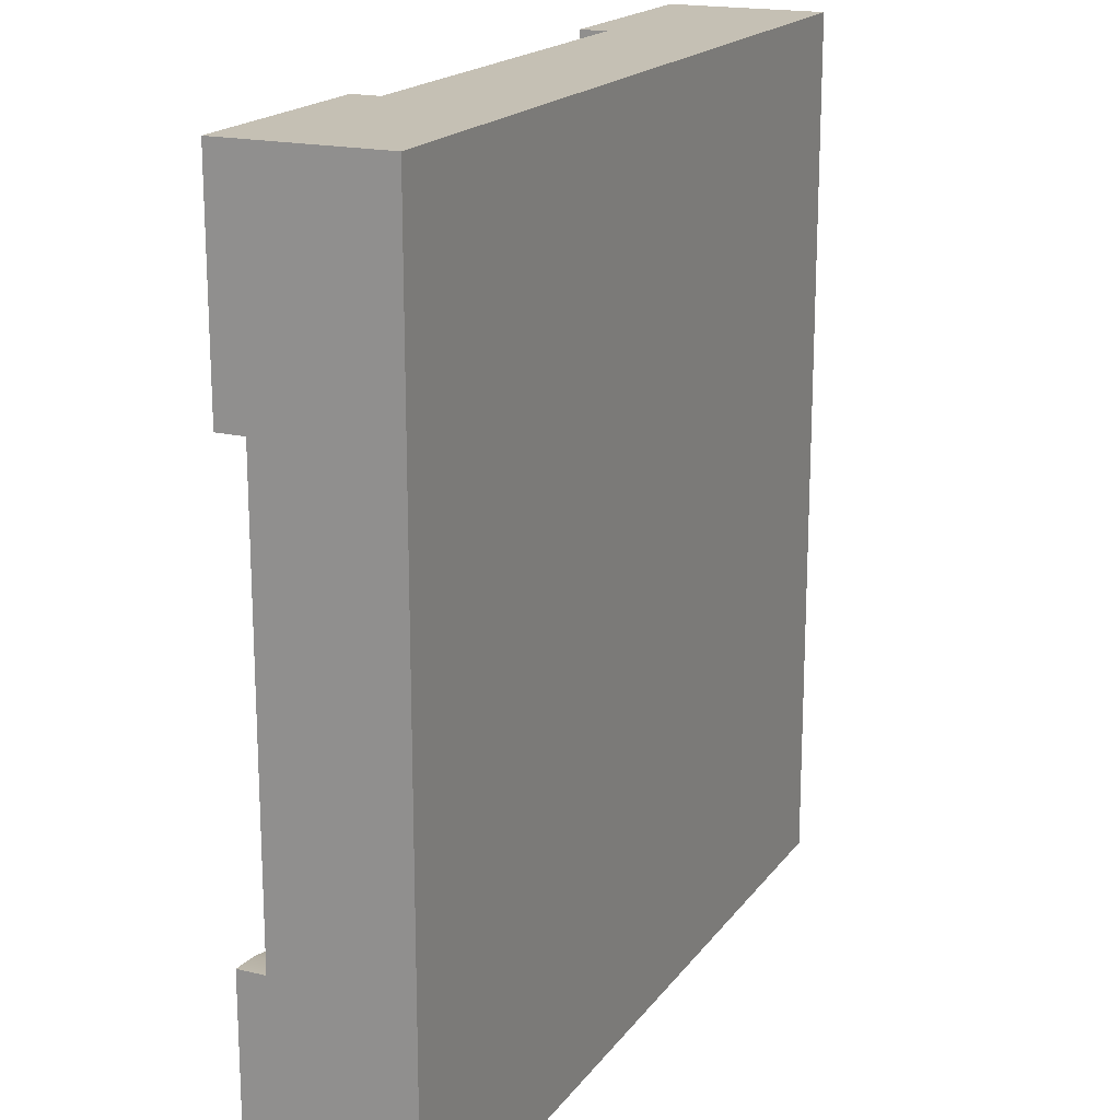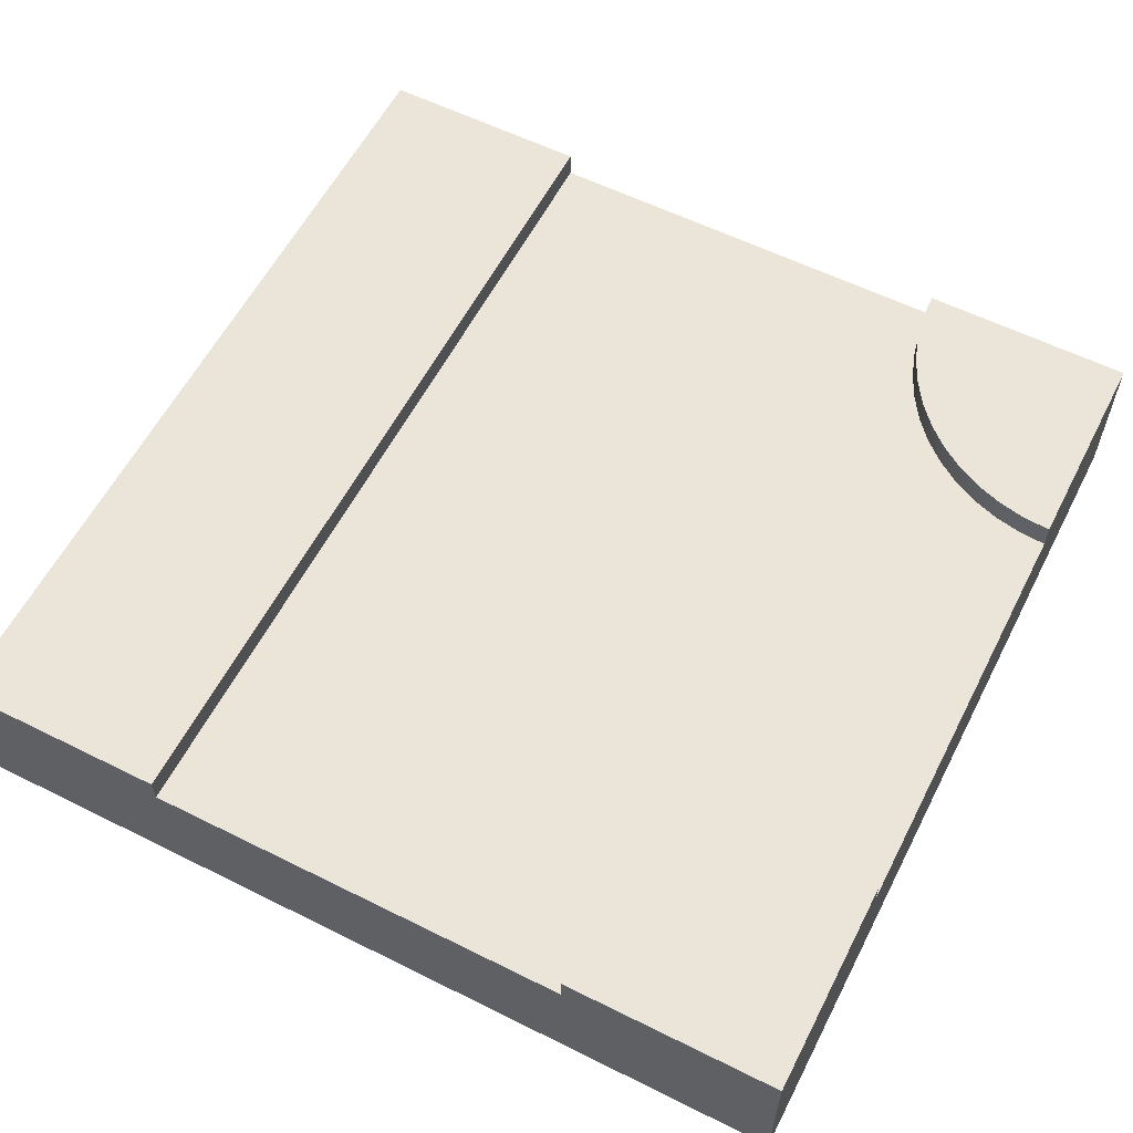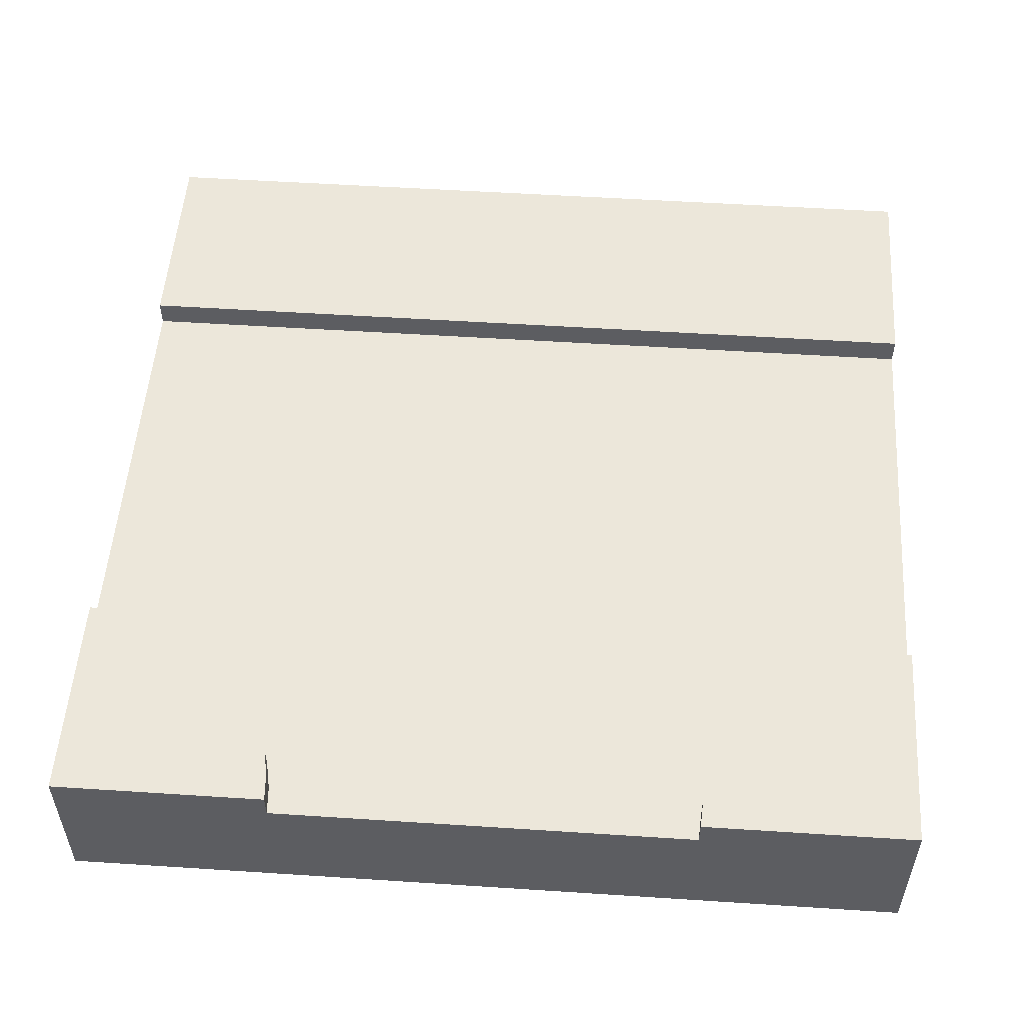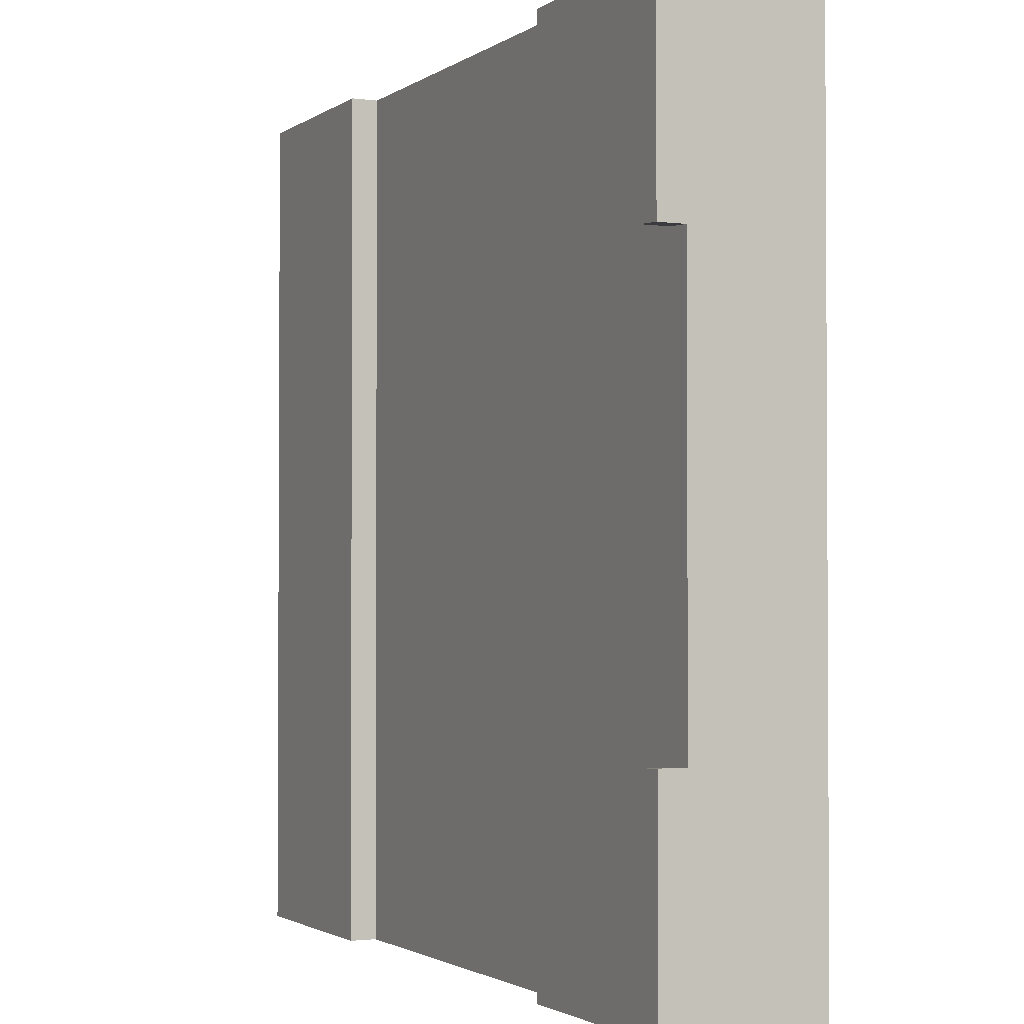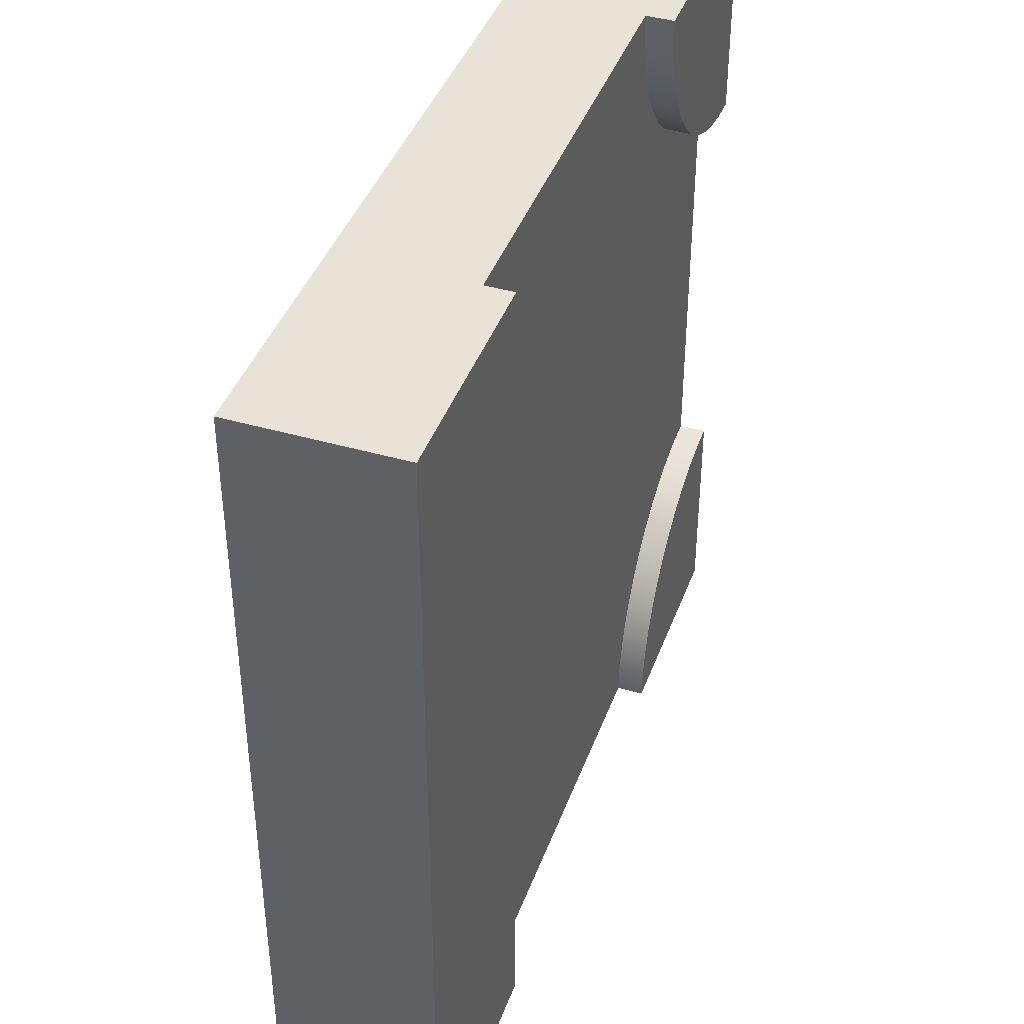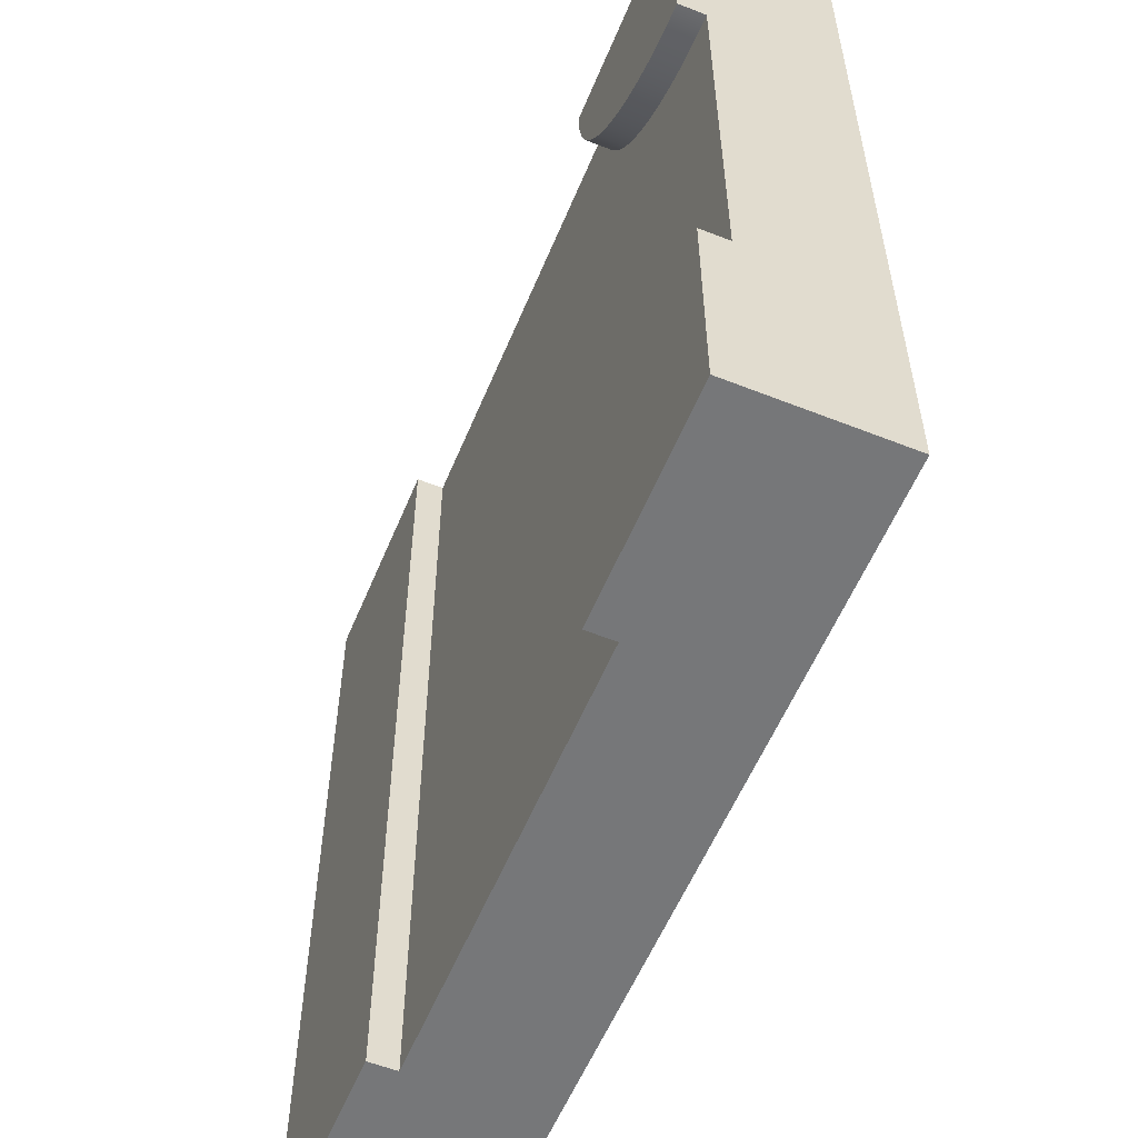
<metadata>
{"format":"obj","ext":"obj","renderer":"f3d","projection":"perspective","resolution":1024,"background":"white","views":[{"elev":18.2,"azim":-65.4,"up":"+Z"},{"elev":59.0,"azim":-152.9,"up":"+Y"},{"elev":53.1,"azim":-86.0,"up":"+Y"},{"elev":-1.9,"azim":-115.5,"up":"+Z"},{"elev":41.6,"azim":109.3,"up":"+Z"},{"elev":-57.1,"azim":-112.4,"up":"+Z"}]}
</metadata>
<code>
g tile170
v -0.5 1.805e-16 0.25
v -0.5 0.1517 0.25
v -0.5 2.256e-16 0.5
v -0.5 0.1833 0.5
v -0.5 0.1833 0.25
v -0.5 0.1833 -0.5
v -0.5 0 -0.5
v -0.25 0.1833 -0.5
v -0.25 2.427e-14 -0.5
v -0.25 0.1517 -0.5
v 0.25 2.427e-14 0.5
v 0.25 0.1517 0.5
v 0.5 3.231e-14 0.5
v 0.25 0.1833 0.5
v 0.5 0.1833 0.5
v 0.5 0.1833 -0.5
v 0.25 0.1833 -0.5
v 0.5 3.235e-14 -0.5
v 0.25 0.1517 -0.5
v 0.25 2.427e-14 -0.5
v -0.5 4.512e-17 -0.25
v -0.25 8.234e-15 0.5
v -0.2521 0.1833 -0.4674
v -0.5 0.1833 -0.25
v -0.2585 0.1833 -0.4353
v -0.269 0.1833 -0.4043
v -0.2835 0.1833 -0.375
v -0.3017 0.1833 -0.3478
v -0.3232 0.1833 -0.3232
v -0.3478 0.1833 -0.3017
v -0.375 0.1833 -0.2835
v -0.4043 0.1833 -0.269
v -0.4353 0.1833 -0.2585
v -0.4674 0.1833 -0.2521
v -0.25 0.1833 0.5
v -0.25 0.1517 0.5
v -0.5 0.1517 -0.25
v -0.4674 0.1833 0.2521
v -0.4353 0.1833 0.2585
v -0.4043 0.1833 0.269
v -0.375 0.1833 0.2835
v -0.3478 0.1833 0.3017
v -0.3232 0.1833 0.3232
v -0.3017 0.1833 0.3478
v -0.2835 0.1833 0.375
v -0.269 0.1833 0.4043
v -0.2585 0.1833 0.4353
v -0.2521 0.1833 0.4674
v -0.2521 0.1517 -0.4674
v -0.2585 0.1517 -0.4353
v -0.269 0.1517 -0.4043
v -0.2835 0.1517 -0.375
v -0.3017 0.1517 -0.3478
v -0.3232 0.1517 -0.3232
v -0.3478 0.1517 -0.3017
v -0.375 0.1517 -0.2835
v -0.4043 0.1517 -0.269
v -0.4353 0.1517 -0.2585
v -0.4674 0.1517 -0.2521
v -0.4674 0.1517 0.2521
v -0.4353 0.1517 0.2585
v -0.4043 0.1517 0.269
v -0.375 0.1517 0.2835
v -0.3478 0.1517 0.3017
v -0.3232 0.1517 0.3232
v -0.3017 0.1517 0.3478
v -0.2835 0.1517 0.375
v -0.269 0.1517 0.4043
v -0.2585 0.1517 0.4353
v -0.2521 0.1517 0.4674
f 3 2 1
f 2 3 4
f 2 4 5
f 8 7 6
f 7 8 9
f 9 8 10
f 13 12 11
f 12 13 14
f 14 13 15
f 17 15 16
f 15 17 14
f 18 15 13
f 15 18 16
f 14 19 12
f 19 14 17
f 13 20 18
f 20 13 9
f 9 13 7
f 7 13 21
f 21 13 1
f 1 13 3
f 3 13 11
f 3 11 22
f 6 23 8
f 23 6 24
f 23 24 25
f 25 24 26
f 26 24 27
f 27 24 28
f 28 24 29
f 29 24 30
f 30 24 31
f 31 24 32
f 32 24 33
f 33 24 34
f 22 4 3
f 4 22 35
f 35 22 36
f 21 6 7
f 6 21 37
f 6 37 24
f 16 19 17
f 19 16 20
f 20 16 18
f 4 38 5
f 38 4 39
f 39 4 40
f 40 4 41
f 41 4 42
f 42 4 43
f 43 4 44
f 44 4 45
f 45 4 46
f 46 4 47
f 47 4 48
f 48 4 35
f 8 49 10
f 49 8 23
f 23 50 49
f 50 23 25
f 25 51 50
f 51 25 26
f 26 52 51
f 52 26 27
f 27 53 52
f 53 27 28
f 28 54 53
f 54 28 29
f 54 30 55
f 30 54 29
f 55 31 56
f 31 55 30
f 56 32 57
f 32 56 31
f 57 33 58
f 33 57 32
f 58 34 59
f 34 58 33
f 59 24 37
f 24 59 34
f 5 60 2
f 60 5 38
f 39 60 38
f 60 39 61
f 40 61 39
f 61 40 62
f 41 62 40
f 62 41 63
f 42 63 41
f 63 42 64
f 43 64 42
f 64 43 65
f 43 66 65
f 66 43 44
f 44 67 66
f 67 44 45
f 45 68 67
f 68 45 46
f 68 47 69
f 47 68 46
f 69 48 70
f 48 69 47
f 48 36 70
f 36 48 35
f 11 36 22
f 36 11 12
f 1 37 21
f 37 1 2
f 19 9 10
f 9 19 20
f 10 12 19
f 12 10 49
f 12 49 50
f 12 50 51
f 12 51 52
f 12 52 53
f 12 53 54
f 12 54 55
f 12 55 56
f 12 56 57
f 12 57 58
f 12 58 59
f 12 59 37
f 12 37 62
f 62 37 61
f 61 37 60
f 60 37 2
f 12 62 63
f 12 63 64
f 12 64 65
f 12 65 66
f 12 66 67
f 12 67 68
f 12 68 69
f 12 69 70
f 12 70 36

</code>
